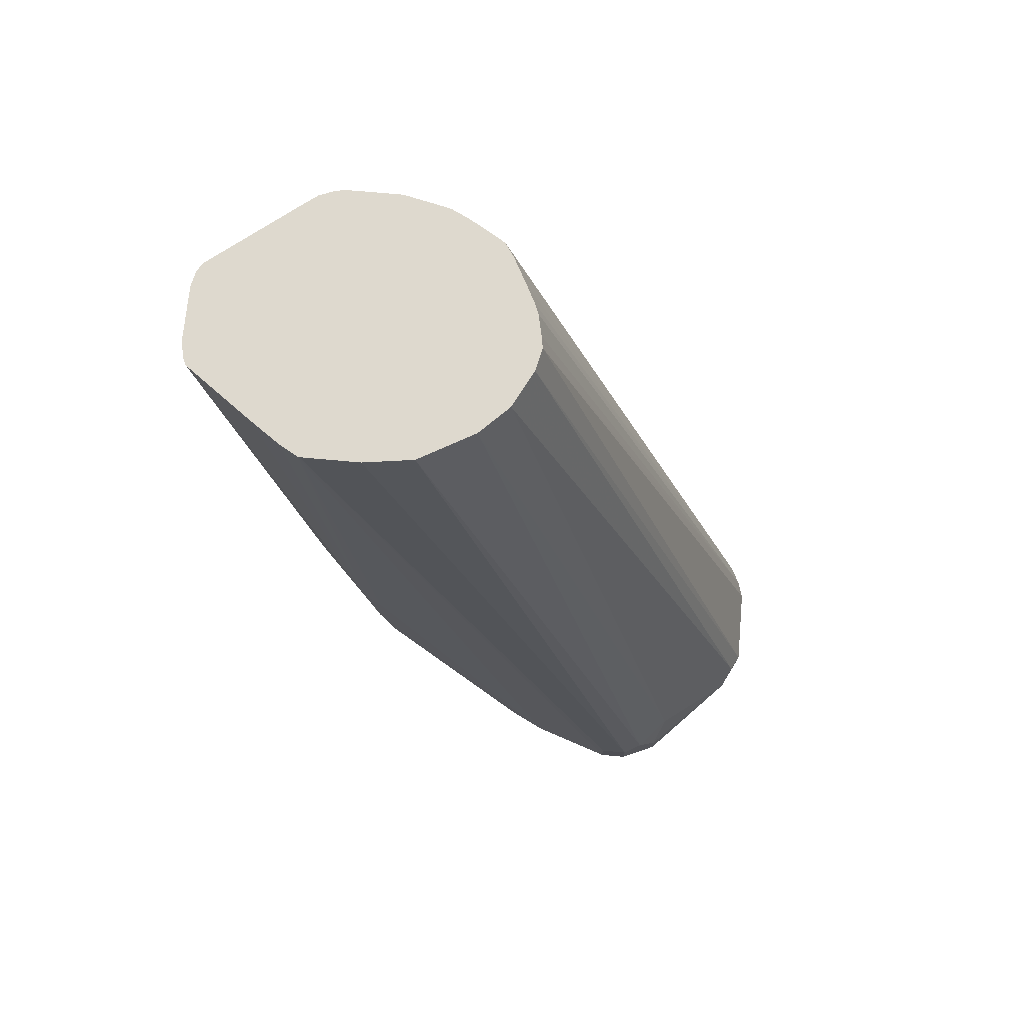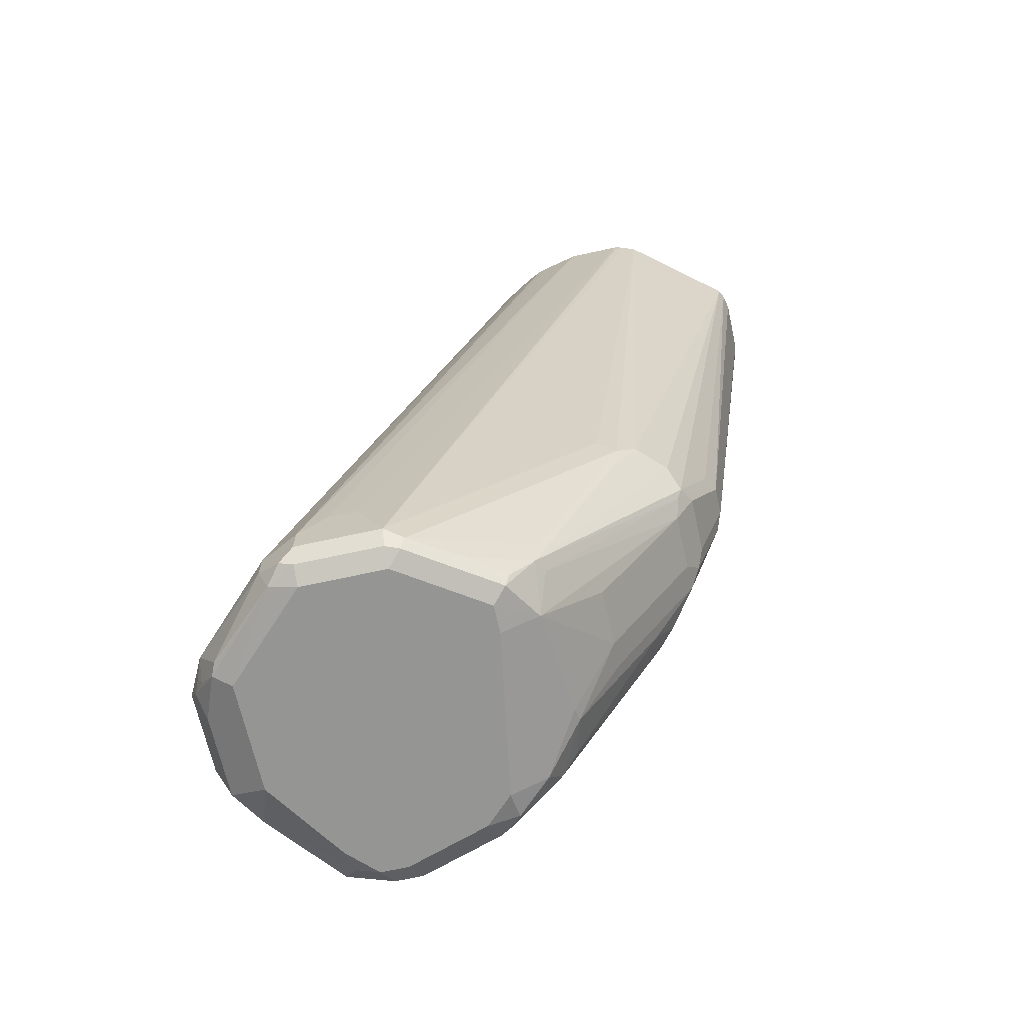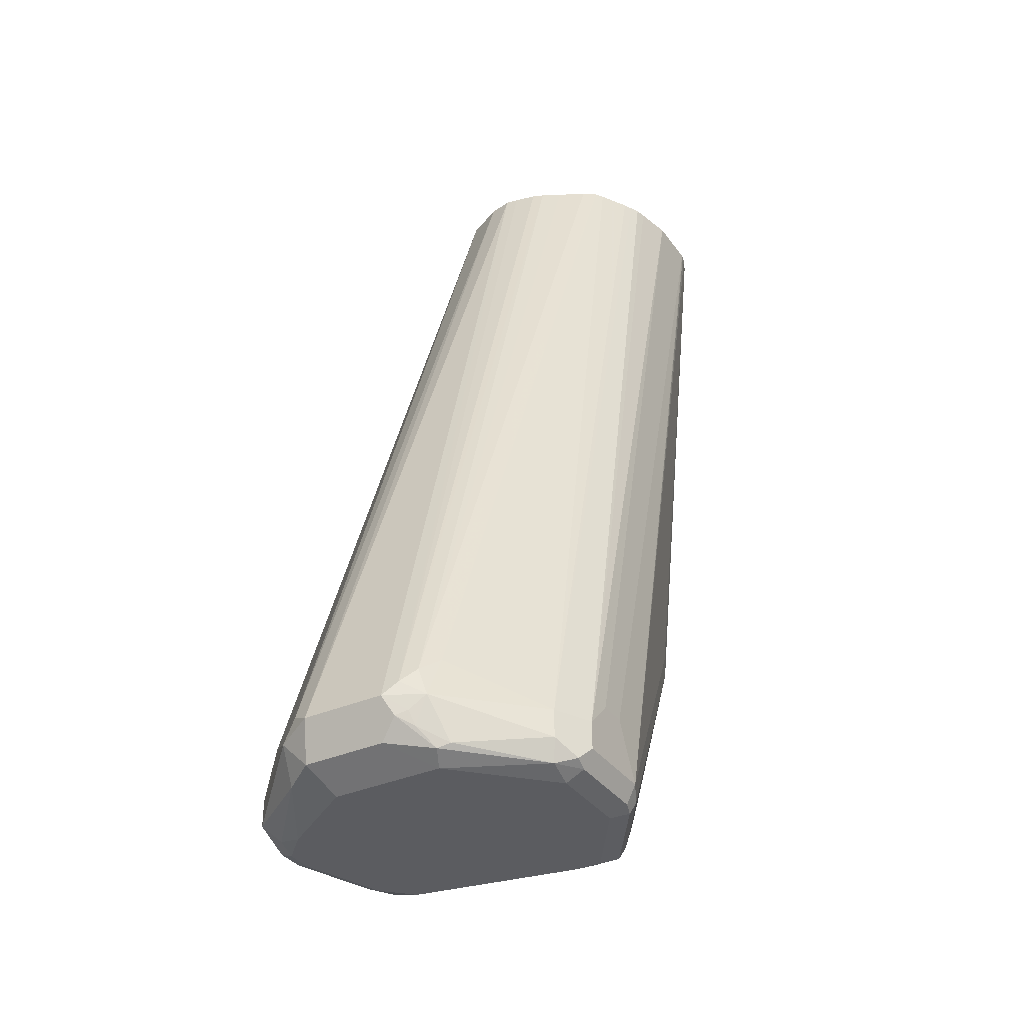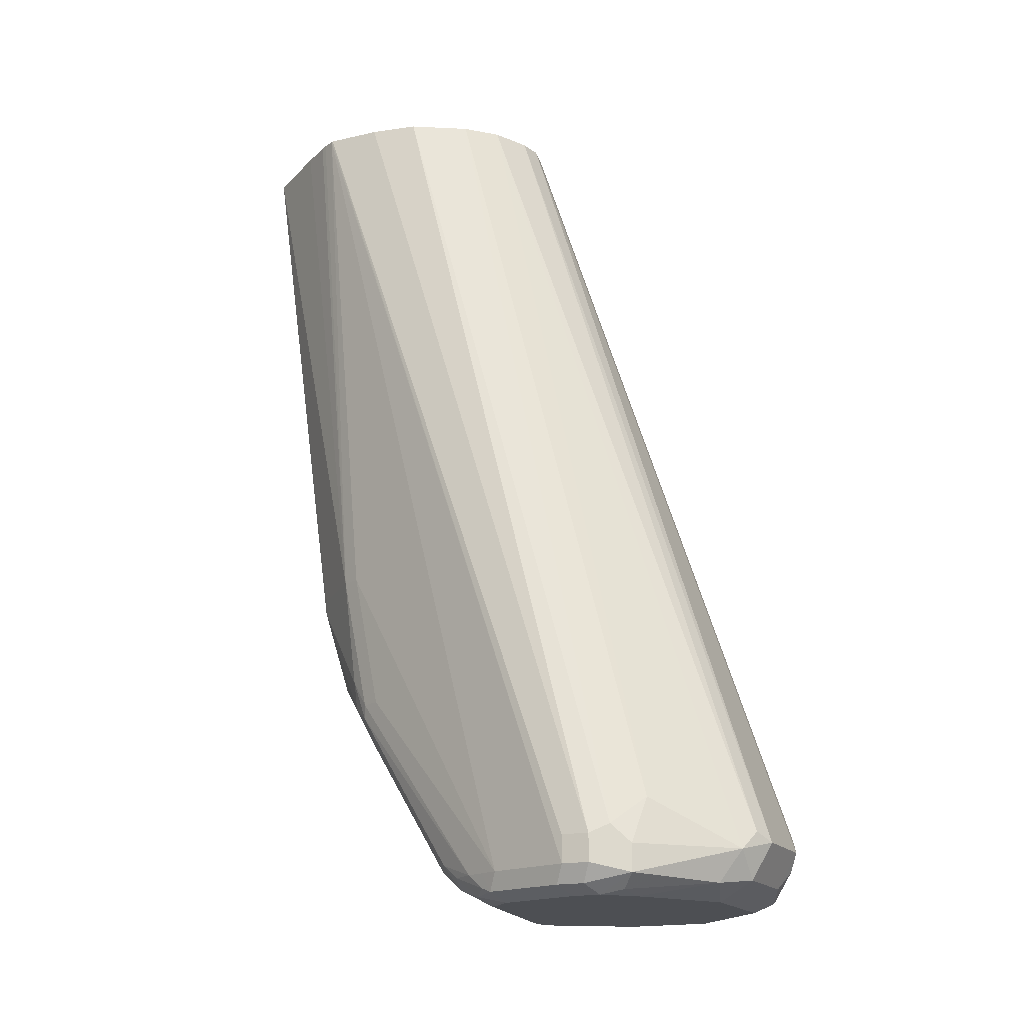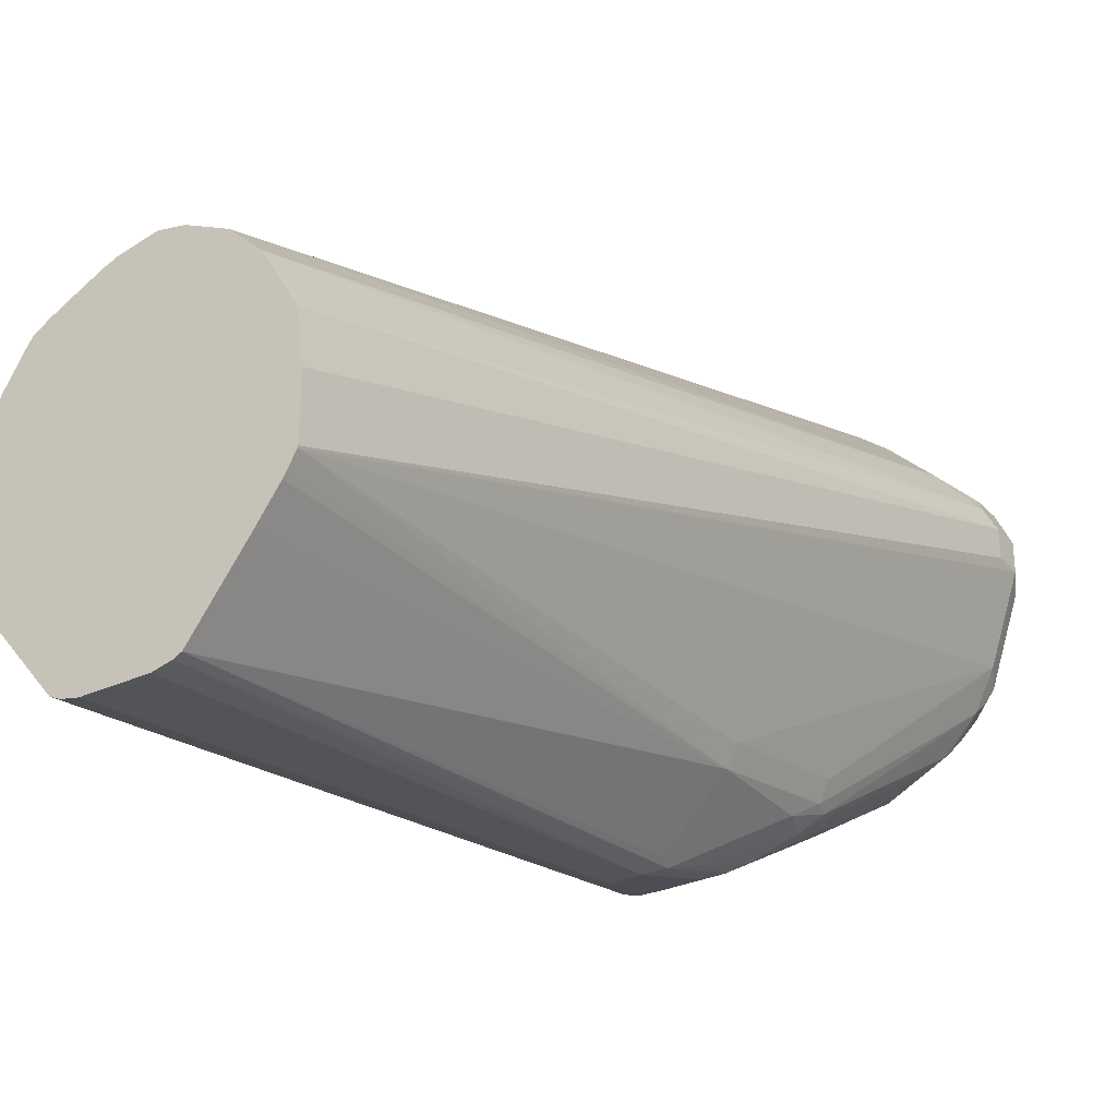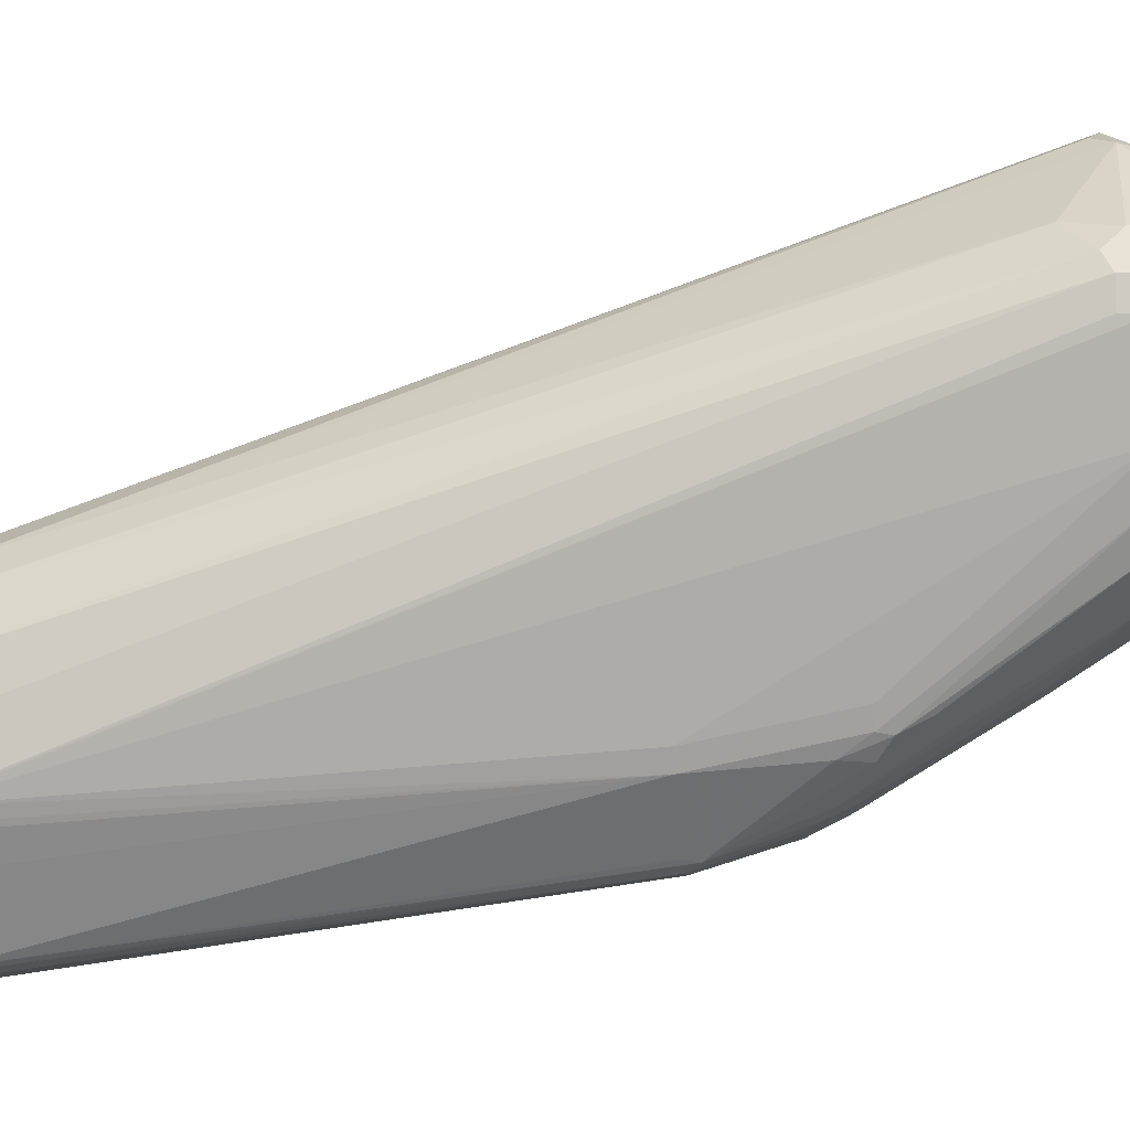
<metadata>
{"format":"obj","ext":"obj","renderer":"f3d","projection":"perspective","resolution":1024,"background":"white","views":[{"elev":71.5,"azim":-84.8,"up":"+Y"},{"elev":-67.4,"azim":102.5,"up":"+Y"},{"elev":-34.7,"azim":30.6,"up":"+Y"},{"elev":-17.5,"azim":-65.6,"up":"+Y"},{"elev":-30.4,"azim":-146.4,"up":"+Z"},{"elev":-8.8,"azim":-82.7,"up":"+Z"}]}
</metadata>
<code>
v 0.08015 -0.4608 0.561
v 0.07347 -0.4575 0.5577
v 0.06679 -0.4642 0.5543
v 0.07681 -0.4742 0.5543
v 0.1102 -0.4608 0.561
v 0.09861 -0.1572 0.4624
v 0.09038 -0.1572 0.4606
v 0.07703 -0.1572 0.4539
v 0.04341 -0.4475 0.5276
v 0.04675 -0.4642 0.5343
v 0.03673 -0.4742 0.5243
v 0.06512 -0.4758 0.546
v 0.08015 -0.4809 0.541
v 0.1068 -0.4742 0.5543
v 0.1235 -0.4608 0.5543
v 0.1152 -0.4558 0.5585
v 0.1135 -0.4675 0.5577
v 0.1177 -0.4658 0.556
v 0.1029 -0.1572 0.4616
v 0.06701 -0.1572 0.4439
v 0.03339 -0.4575 0.5176
v 0.03673 -0.4642 0.5243
v 0.03005 -0.4708 0.5109
v 0.03339 -0.4775 0.5076
v 0.04007 -0.4809 0.5109
v 0.04174 -0.4792 0.5193
v 0.05009 -0.4809 0.5209
v 0.1202 -0.4809 0.541
v 0.1235 -0.4775 0.5477
v 0.1536 -0.4608 0.5243
v 0.1252 -0.4458 0.5485
v 0.1202 -0.4508 0.5547
v 0.119 -0.4708 0.5535
v 0.1277 -0.4758 0.546
v 0.1536 -0.4708 0.5243
v 0.1146 -0.1572 0.4583
v 0.1107 -0.1572 0.4599
v 0.05605 -0.1572 0.4248
v 0.03005 -0.4608 0.5109
v 0.03005 -0.4708 0.5009
v 0.03339 -0.4775 0.4976
v 0.04007 -0.4809 0.5009
v 0.1402 -0.4809 0.5209
v 0.1515 -0.4783 0.5209
v 0.1603 -0.4608 0.5109
v 0.1448 -0.1572 0.4308
v 0.1432 -0.1572 0.4339
v 0.1373 -0.1572 0.4439
v 0.1354 -0.1572 0.4468
v 0.1307 -0.1572 0.4499
v 0.1213 -0.1572 0.4549
v 0.1578 -0.4758 0.5159
v 0.1603 -0.4708 0.5109
v 0.05355 -0.1572 0.4076
v 0.03005 -0.4608 0.5009
v 0.04007 -0.4708 0.4708
v 0.05355 -0.1572 0.3876
v 0.0537 -0.1572 0.387
v 0.04341 -0.4775 0.4675
v 0.05009 -0.4809 0.4708
v 0.1503 -0.4809 0.5109
v 0.1569 -0.4775 0.5109
v 0.1603 -0.4508 0.5009
v 0.1503 -0.1572 0.4107
v 0.1473 -0.1572 0.4239
v 0.1463 -0.1572 0.4277
v 0.1603 -0.4708 0.4809
v 0.06011 -0.4007 0.4107
v 0.04341 -0.4708 0.4642
v 0.06011 -0.3506 0.4007
v 0.05605 -0.1572 0.3827
v 0.06345 -0.3506 0.3941
v 0.04508 -0.4758 0.4633
v 0.05009 -0.4783 0.4596
v 0.06011 -0.4809 0.4608
v 0.1503 -0.4809 0.4809
v 0.1569 -0.4775 0.4809
v 0.1603 -0.4508 0.4909
v 0.1503 -0.1572 0.3907
v 0.1569 -0.4742 0.4742
v 0.1402 -0.3807 0.4107
v 0.1494 -0.1572 0.3871
v 0.1503 -0.1603 0.3907
v 0.06345 -0.4007 0.4041
v 0.04675 -0.4708 0.4575
v 0.05735 -0.1572 0.3805
v 0.08349 -0.3506 0.374
v 0.08516 -0.3556 0.3732
v 0.06679 -0.3907 0.3974
v 0.0645 -0.1572 0.3704
v 0.08187 -0.1572 0.3467
v 0.05261 -0.4708 0.4496
v 0.06011 -0.4742 0.4475
v 0.1202 -0.4742 0.4375
v 0.1202 -0.4809 0.4508
v 0.1302 -0.4809 0.4508
v 0.1553 -0.4783 0.4759
v 0.1352 -0.4783 0.4458
v 0.1369 -0.4742 0.4441
v 0.1453 -0.4733 0.4558
v 0.1469 -0.4642 0.4541
v 0.1369 -0.384 0.4041
v 0.1474 -0.1572 0.3822
v 0.06512 -0.4057 0.4032
v 0.0551 -0.4658 0.4433
v 0.08516 -0.3857 0.3832
v 0.08015 -0.3907 0.387
v 0.07013 -0.4007 0.397
v 0.08422 -0.1572 0.3455
v 0.09017 -0.3506 0.3707
v 0.08015 -0.4675 0.4341
v 0.07514 -0.4658 0.4333
v 0.09017 -0.4441 0.4174
v 0.1102 -0.4441 0.4174
v 0.1102 -0.394 0.3874
v 0.1302 -0.4621 0.4333
v 0.1352 -0.4633 0.4358
v 0.1369 -0.4541 0.4341
v 0.1352 -0.3932 0.4058
v 0.1336 -0.3773 0.3974
v 0.1436 -0.1572 0.3774
v 0.06512 -0.4157 0.4082
v 0.06011 -0.4608 0.4371
v 0.09017 -0.3874 0.384
v 0.09017 -0.394 0.3874
v 0.09017 -0.3807 0.3807
v 0.07514 -0.4157 0.4032
v 0.08015 -0.4408 0.417
v 0.09017 -0.1572 0.3441
v 0.1002 -0.3506 0.3707
v 0.1102 -0.3874 0.384
v 0.1152 -0.3882 0.3857
v 0.1169 -0.384 0.384
v 0.1252 -0.3932 0.3957
v 0.1235 -0.3773 0.3874
v 0.1187 -0.1572 0.3468
v 0.1102 -0.3807 0.3807
v 0.1102 -0.1572 0.3441
v 0.1156 -0.1572 0.3452
v 0.1068 -0.354 0.374
f 77 97 80
f 80 99 100
f 80 97 98
f 79 83 82
f 80 98 99
f 76 97 77
f 75 93 94
f 76 98 97
f 76 96 98
f 75 94 95
f 74 92 93
f 74 93 75
f 80 100 101
f 73 92 74
f 80 101 102
f 88 109 110
f 81 102 103
f 89 108 104
f 73 85 92
f 88 126 106
f 88 110 126
f 88 91 109
f 88 108 89
f 80 102 81
f 88 107 108
f 87 91 88
f 85 104 105
f 85 105 92
f 84 104 85
f 84 89 104
f 81 103 82
f 88 106 107
f 72 91 87
f 56 58 70
f 72 86 90
f 92 105 93
f 53 62 77
f 53 77 67
f 56 68 69
f 56 69 59
f 56 70 68
f 58 71 72
f 58 72 70
f 59 69 73
f 59 73 74
f 59 74 60
f 60 74 75
f 61 76 77
f 61 77 62
f 63 78 79
f 63 79 64
f 67 77 80
f 72 89 84
f 72 88 89
f 72 87 88
f 71 86 72
f 69 85 73
f 68 72 84
f 72 90 91
f 68 70 72
f 68 84 85
f 67 79 78
f 67 83 79
f 67 82 83
f 67 81 82
f 67 80 81
f 68 85 69
f 93 111 94
f 130 133 137
f 93 112 111
f 110 137 126
f 111 112 113
f 112 123 127
f 112 128 113
f 113 125 115
f 113 115 114
f 115 125 124
f 115 124 131
f 115 131 132
f 115 132 116
f 116 132 117
f 117 132 133
f 117 133 134
f 117 134 119
f 119 134 120
f 120 134 135
f 120 135 136
f 52 62 53
f 133 135 134
f 133 136 135
f 133 139 136
f 133 140 139
f 131 137 133
f 110 130 137
f 131 133 132
f 130 139 140
f 130 138 139
f 124 137 131
f 124 126 137
f 122 127 123
f 120 136 121
f 130 140 133
f 93 105 112
f 110 138 130
f 109 129 110
f 94 98 96
f 94 96 95
f 94 111 113
f 94 113 114
f 94 114 115
f 94 115 116
f 94 116 117
f 94 117 98
f 98 117 99
f 99 117 100
f 100 117 118
f 100 118 101
f 101 118 102
f 102 119 120
f 102 120 103
f 102 118 117
f 102 117 119
f 108 127 122
f 107 112 127
f 107 128 112
f 107 113 128
f 107 125 113
f 107 127 108
f 110 129 138
f 106 126 124
f 106 124 125
f 105 122 123
f 105 123 112
f 104 122 105
f 104 108 122
f 103 120 121
f 106 125 107
f 45 66 46
f 9 21 22
f 45 64 65
f 6 103 121
f 6 121 136
f 6 136 139
f 6 139 138
f 6 138 129
f 6 129 109
f 6 109 91
f 6 91 90
f 6 90 86
f 6 86 71
f 6 71 58
f 6 58 57
f 6 57 54
f 6 54 38
f 6 82 103
f 6 38 20
f 6 8 7
f 6 16 19
f 8 20 9
f 45 65 66
f 9 22 10
f 9 20 21
f 10 22 11
f 11 23 24
f 11 24 25
f 11 25 26
f 11 26 12
f 11 22 39
f 11 39 23
f 12 26 27
f 6 20 8
f 6 64 79
f 6 65 64
f 6 66 65
f 1 2 3
f 1 3 4
f 1 4 14
f 1 14 5
f 1 5 6
f 1 6 7
f 1 7 2
f 2 7 8
f 2 8 3
f 3 8 9
f 3 9 10
f 3 10 11
f 3 11 12
f 3 12 4
f 4 12 13
f 4 13 28
f 4 28 14
f 6 46 66
f 6 47 46
f 6 48 47
f 6 49 48
f 6 50 49
f 6 51 50
f 12 27 13
f 6 36 51
f 6 19 37
f 5 18 15
f 5 17 18
f 5 14 17
f 5 16 6
f 5 15 16
f 6 37 36
f 13 27 25
f 6 79 82
f 13 42 60
f 30 35 53
f 30 53 45
f 30 45 46
f 30 46 47
f 30 47 48
f 30 48 49
f 30 49 31
f 31 49 32
f 32 49 50
f 32 50 51
f 32 51 36
f 34 44 35
f 35 44 52
f 35 52 53
f 38 54 39
f 39 54 57
f 39 57 55
f 13 25 42
f 45 78 63
f 45 67 78
f 45 53 67
f 44 62 52
f 44 61 62
f 29 44 34
f 43 61 44
f 41 59 60
f 40 58 56
f 40 57 58
f 40 55 57
f 40 59 41
f 40 56 59
f 41 60 42
f 29 34 33
f 45 63 64
f 13 60 75
f 28 44 29
f 13 75 95
f 13 95 96
f 13 96 76
f 13 76 61
f 13 61 43
f 13 43 28
f 14 28 29
f 14 29 17
f 15 31 32
f 15 32 16
f 15 18 33
f 15 33 34
f 15 34 35
f 15 35 30
f 15 30 31
f 16 36 37
f 16 32 36
f 25 27 26
f 24 42 25
f 24 41 42
f 23 55 40
f 23 41 24
f 23 40 41
f 23 39 55
f 28 43 44
f 21 39 22
f 20 38 21
f 17 33 18
f 17 29 33
f 16 37 19
f 21 38 39

</code>
